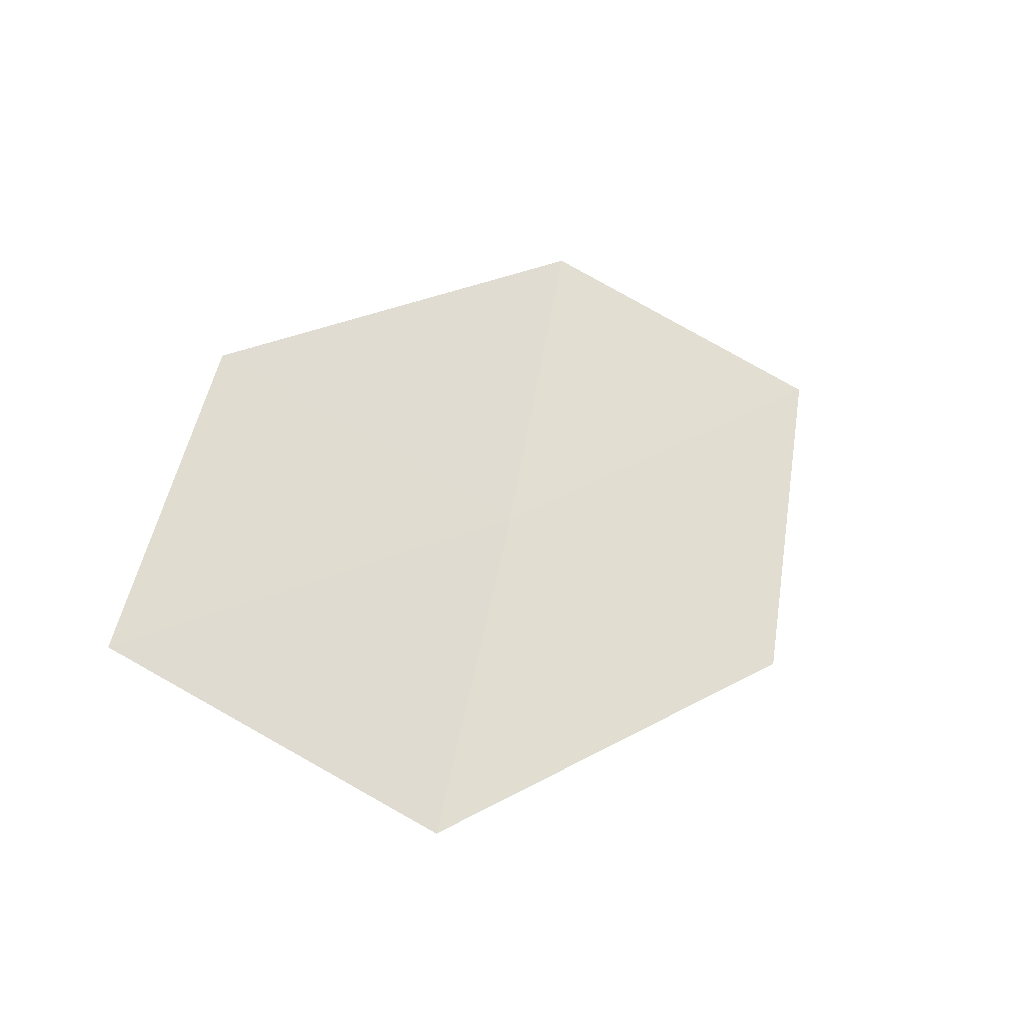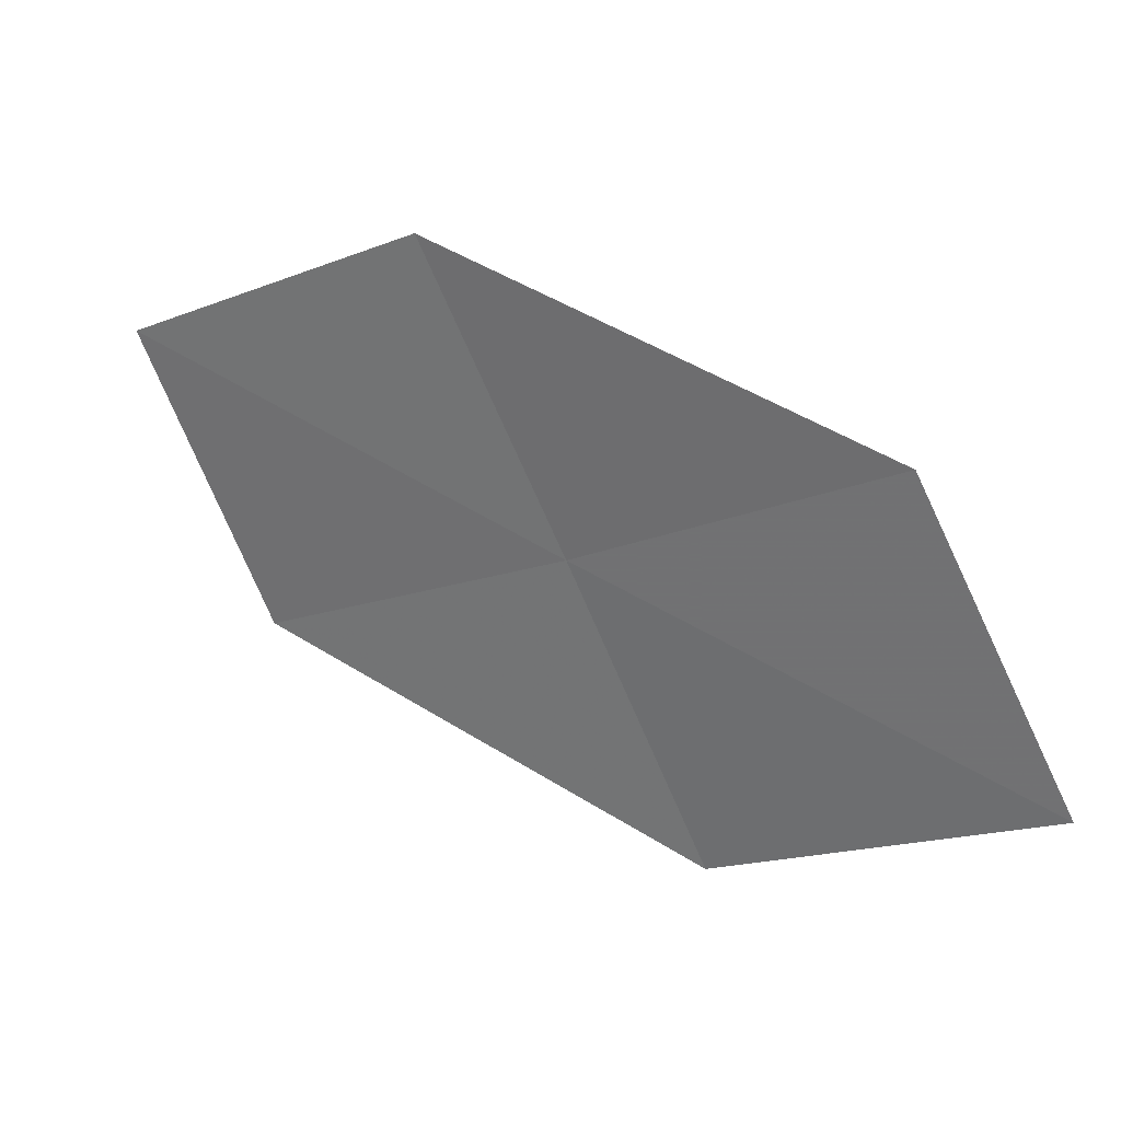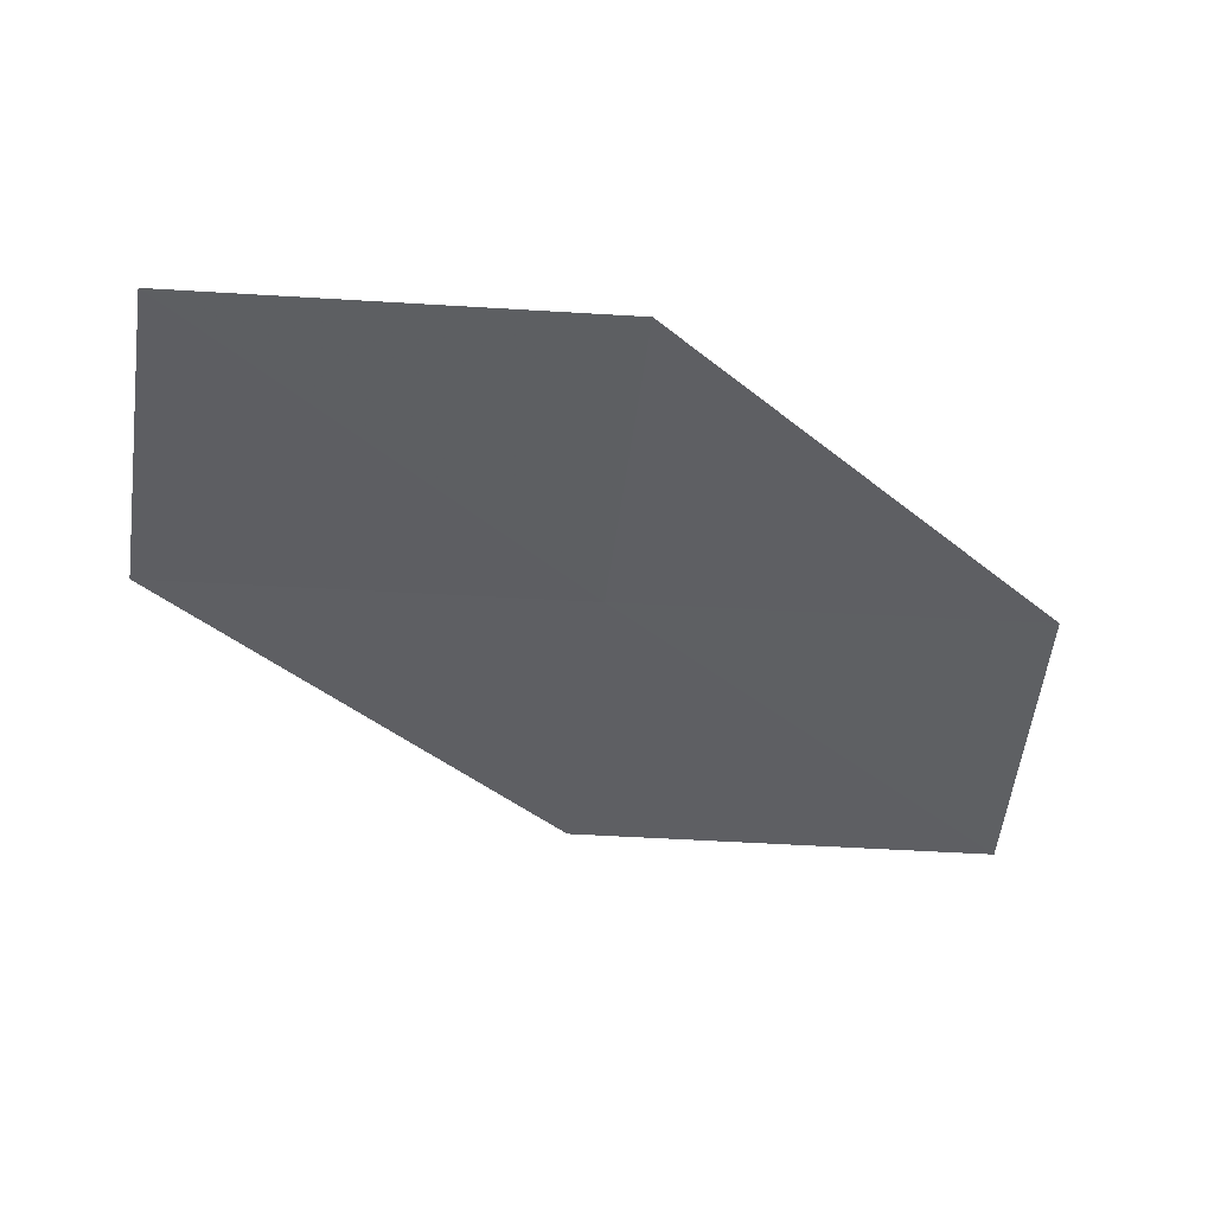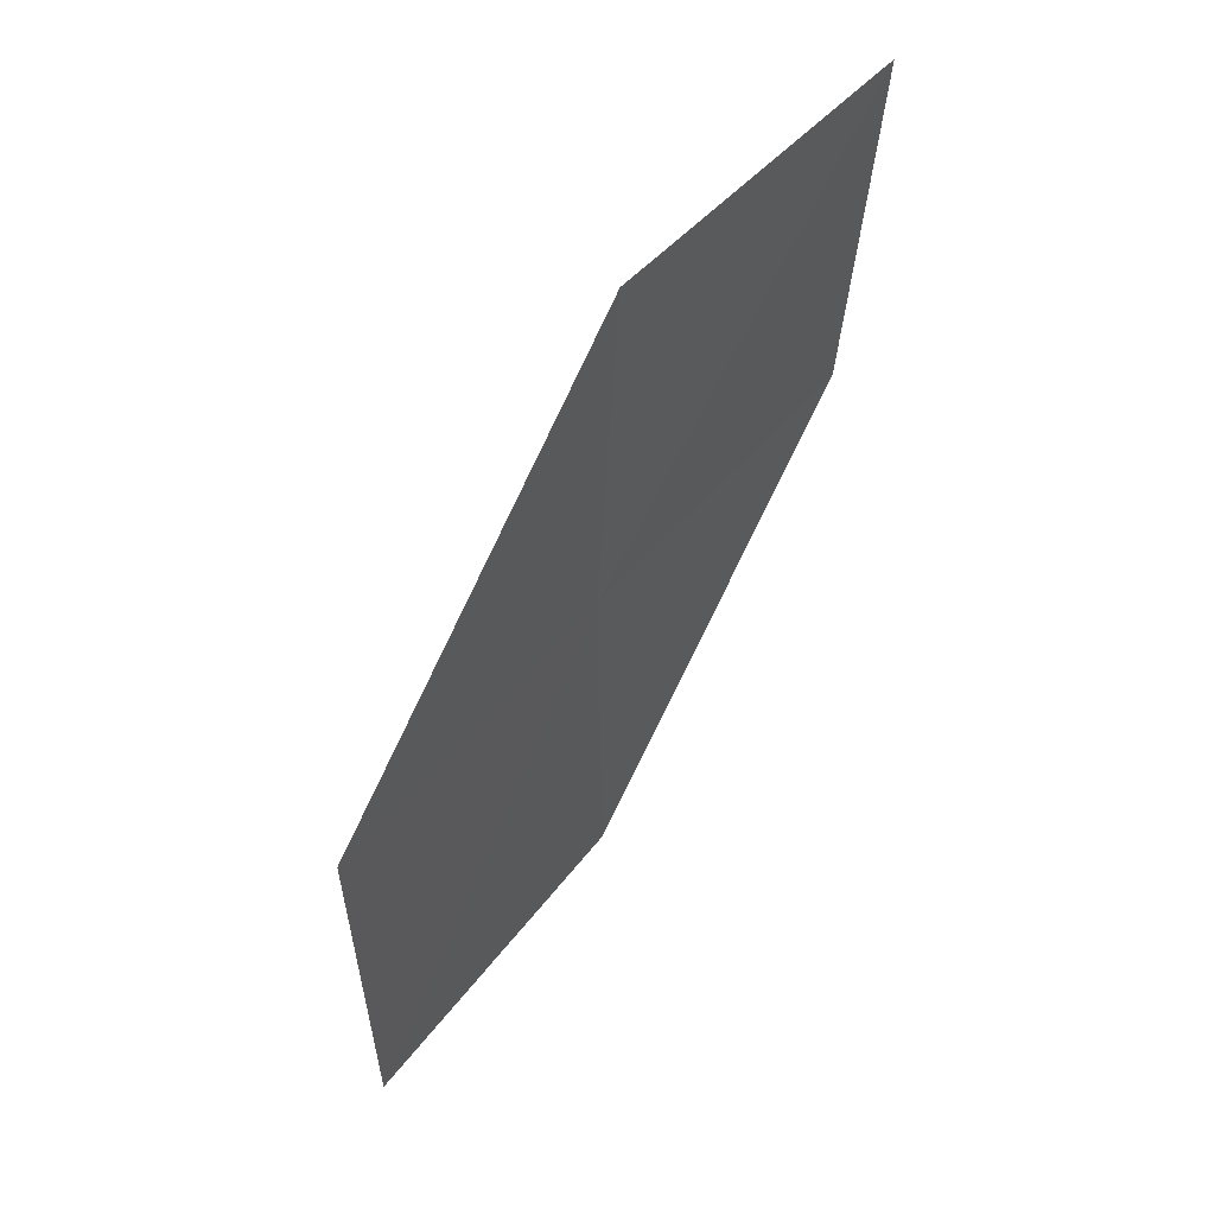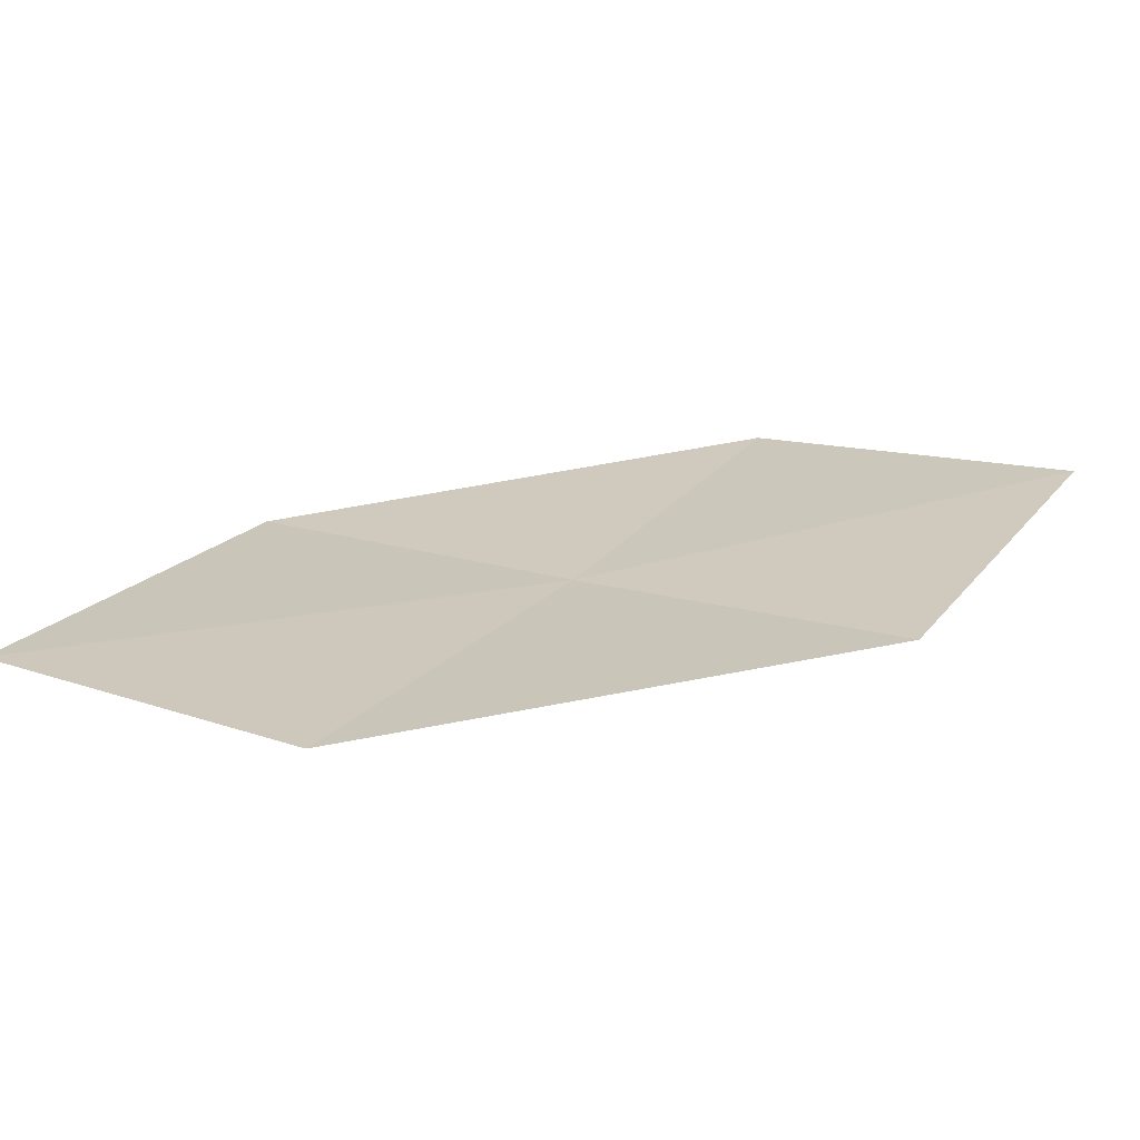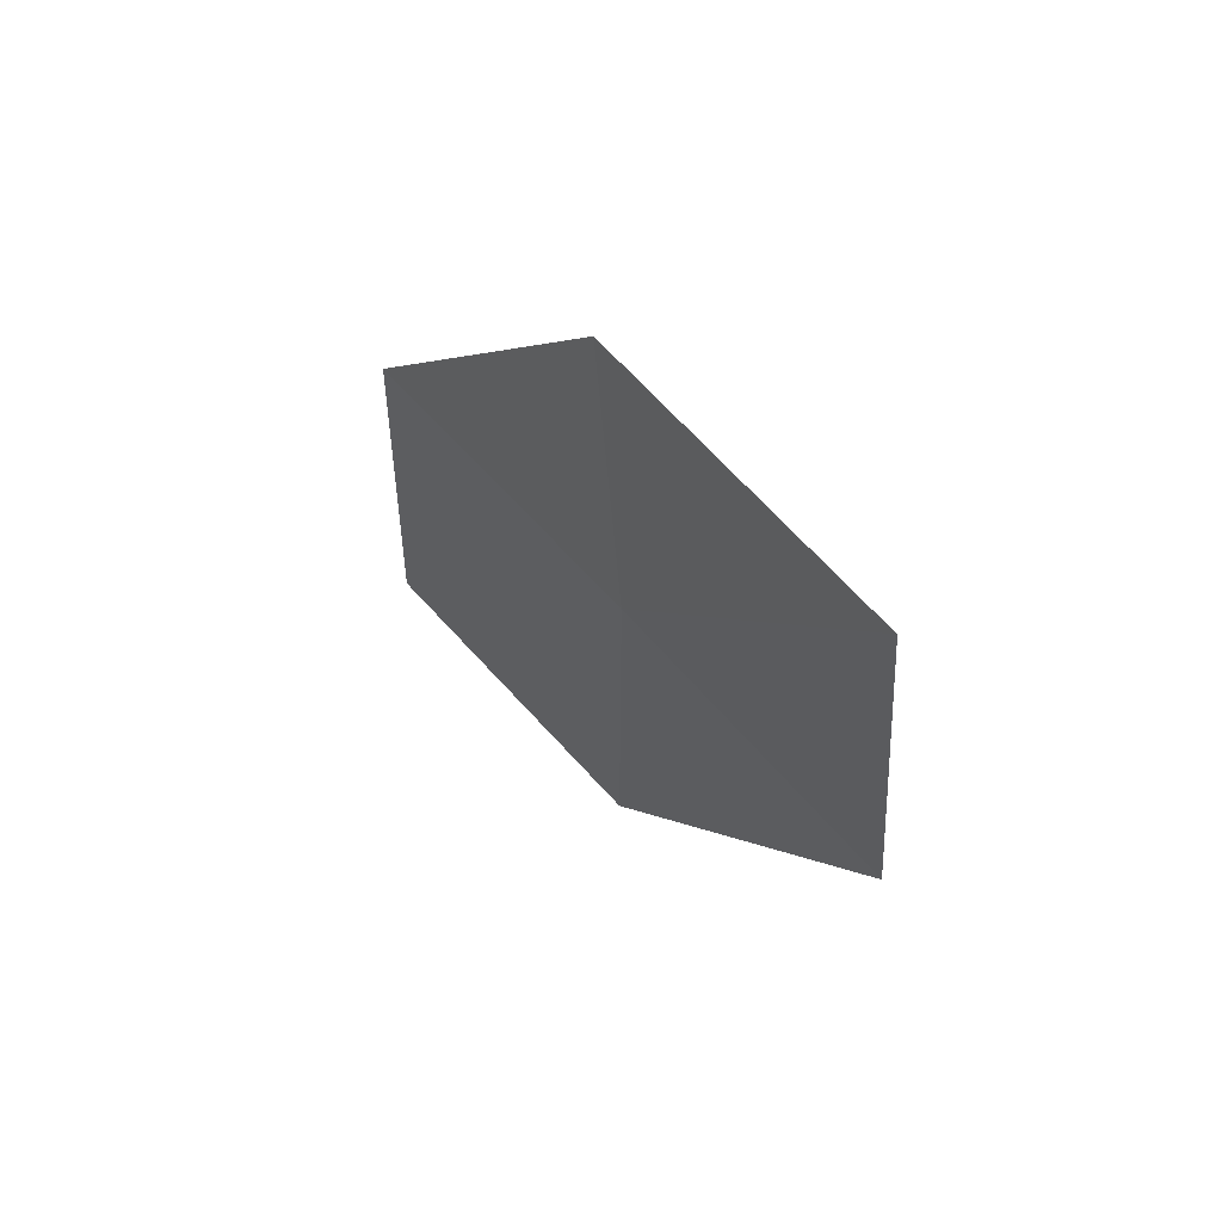
<metadata>
{"format":"obj","ext":"obj","renderer":"f3d","projection":"perspective","resolution":1024,"background":"white","views":[{"elev":-7.7,"azim":98.0,"up":"+Y"},{"elev":-20.4,"azim":170.7,"up":"+Z"},{"elev":9.0,"azim":121.0,"up":"+Z"},{"elev":-31.0,"azim":36.9,"up":"+Z"},{"elev":-41.8,"azim":136.8,"up":"+Y"},{"elev":-32.9,"azim":-140.6,"up":"+Z"}]}
</metadata>
<code>
v -15.43 -13.37 23.97
v -16.73 -12.73 23.05
v -16.2 -12.33 23.89
v -15.94 -13.82 23.14
v -14.61 -14.38 24.06
v -14.91 -12.92 24.79
v -14.1 -13.88 24.87
f 1 3 2
f 1 2 4
f 1 4 5
f 1 6 3
f 1 7 6
f 1 5 7

</code>
